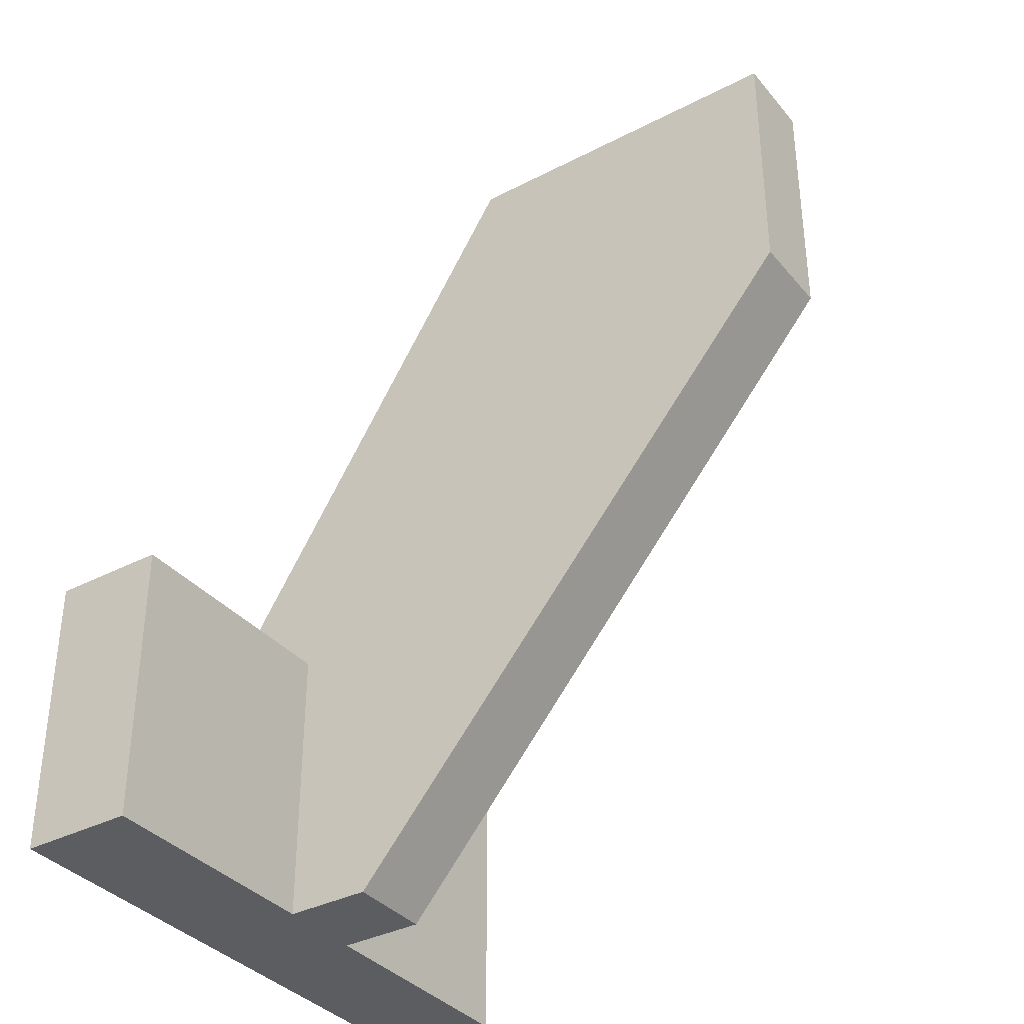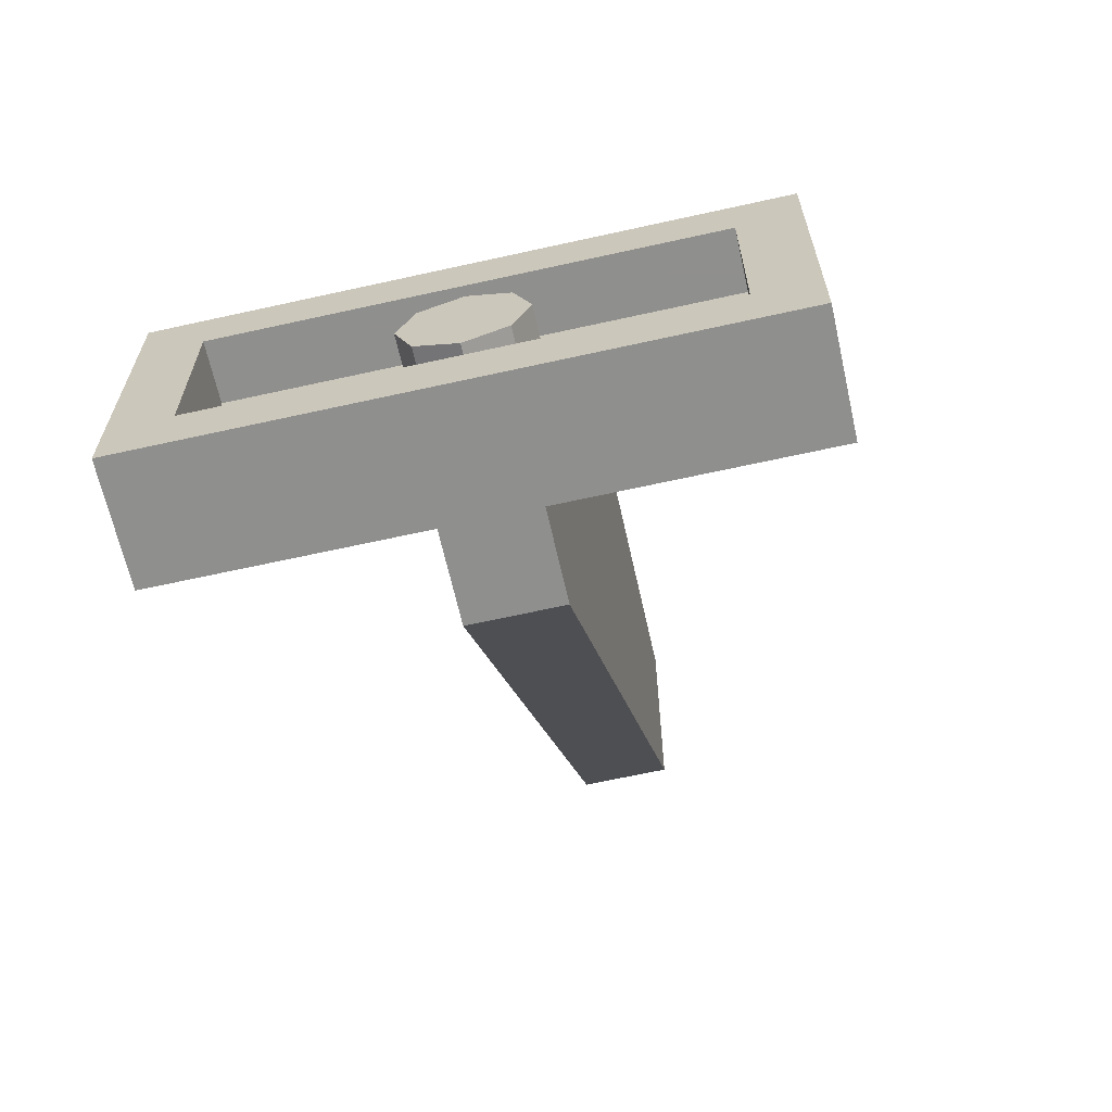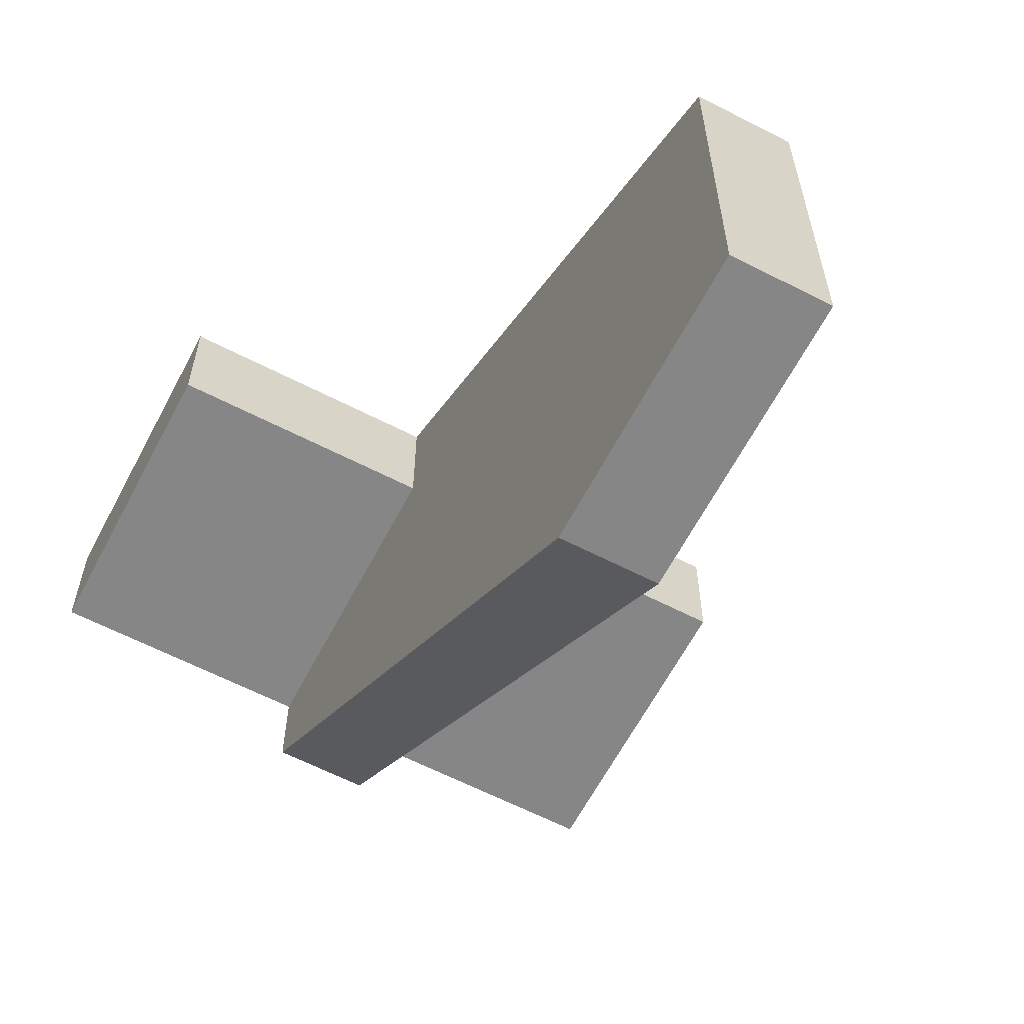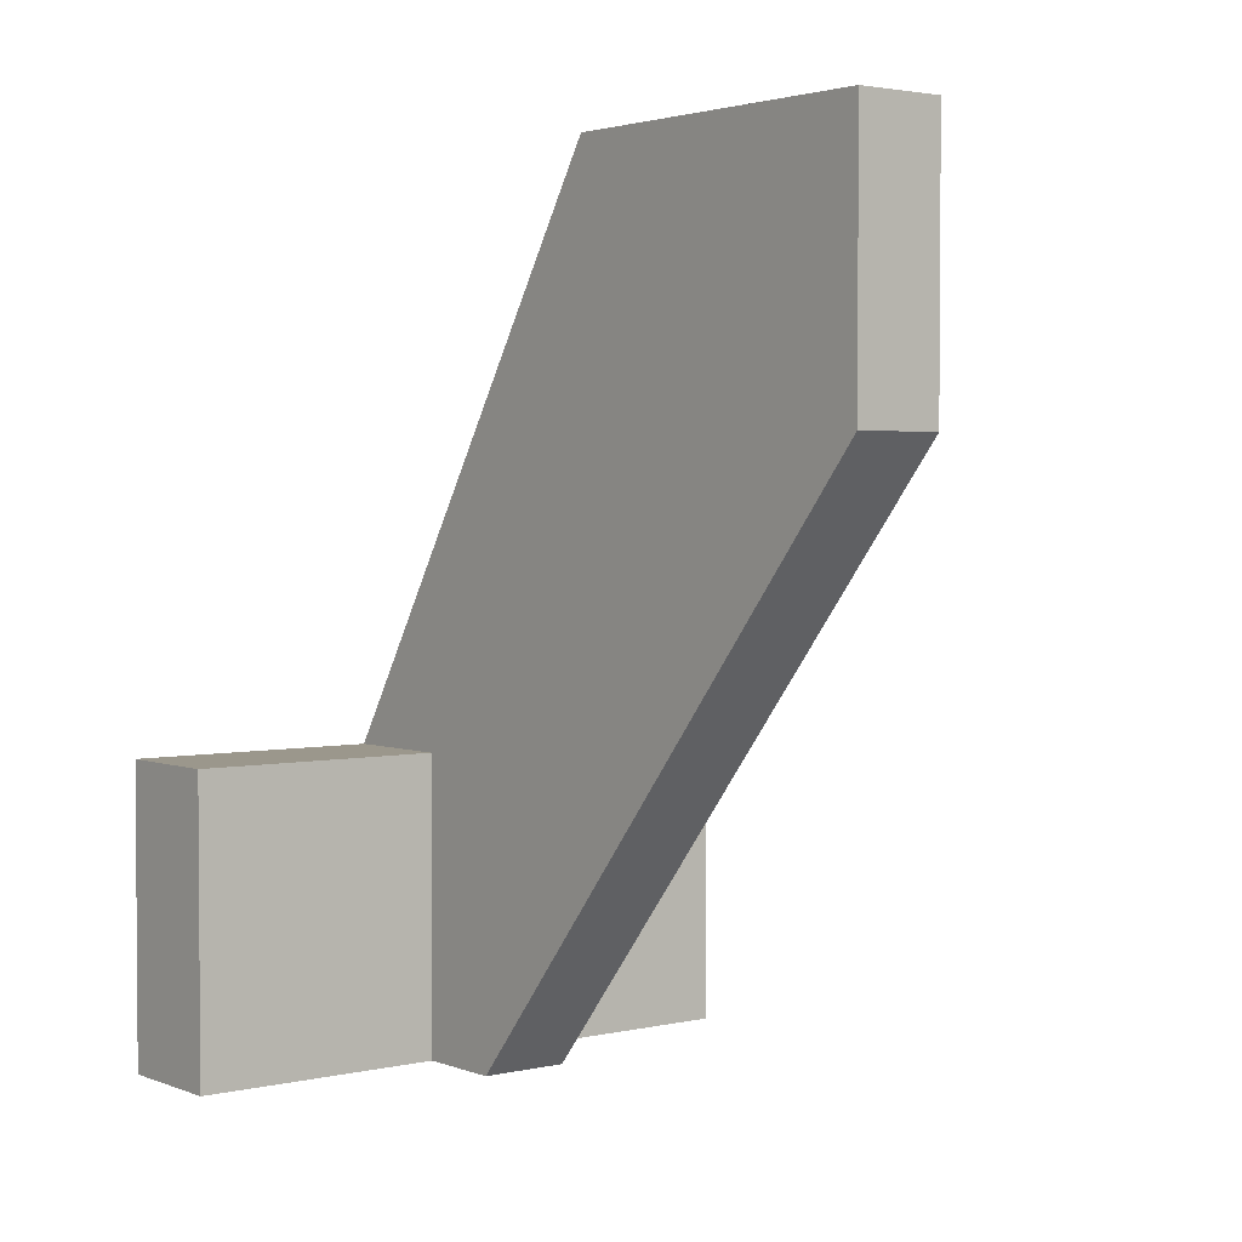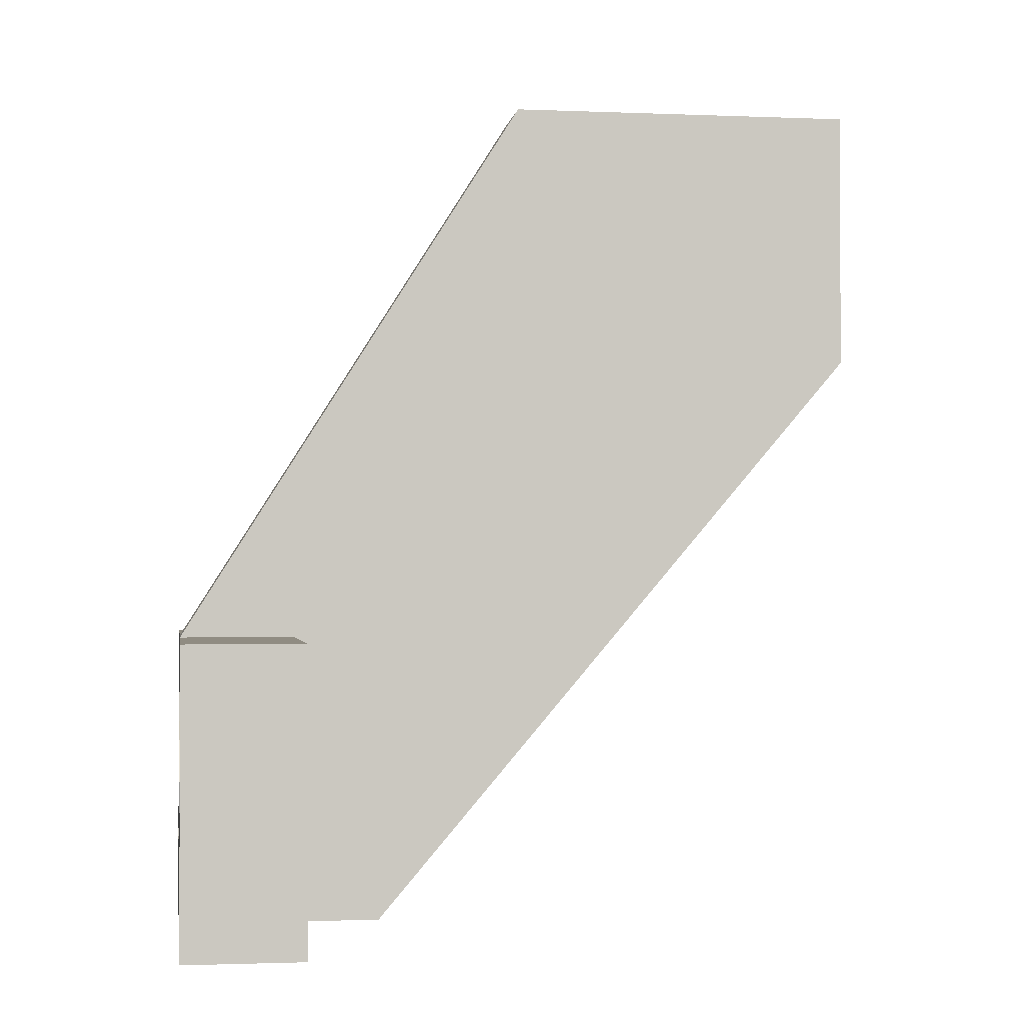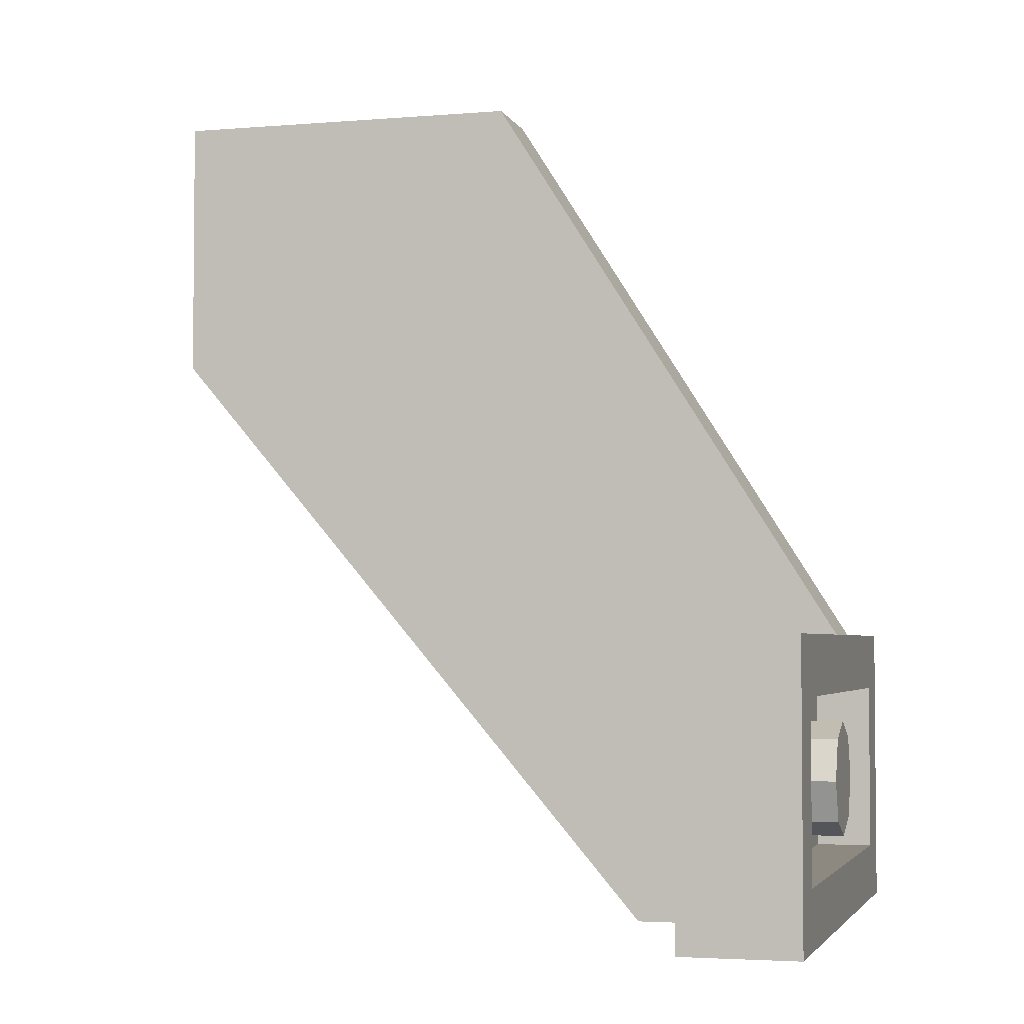
<metadata>
{"format":"obj","ext":"obj","renderer":"f3d","projection":"perspective","resolution":1024,"background":"white","views":[{"elev":-35.9,"azim":-55.7,"up":"+Z"},{"elev":-65.3,"azim":-167.4,"up":"+Z"},{"elev":-62.2,"azim":-27.6,"up":"+Y"},{"elev":2.7,"azim":-38.0,"up":"+Z"},{"elev":-1.7,"azim":-98.5,"up":"+Z"},{"elev":-3.4,"azim":105.5,"up":"+Z"}]}
</metadata>
<code>
v -0.8 0.2 0.3
v 0.8 0.2 0.3
v 0.8 0.2 -0.3
v -0.8 0.2 -0.3
v -0.8 0.2 0.3
v -0.8 0.4 0.3
v 0.8 0.4 0.3
v 0.8 0.2 0.3
v -0.8 0.2 -0.3
v -0.8 0.4 -0.3
v -0.8 0.4 0.3
v -0.8 0.2 0.3
v 0.8 0.2 -0.3
v 0.8 0.4 -0.3
v -0.8 0.4 -0.3
v -0.8 0.2 -0.3
v 0.8 0.2 0.3
v 0.8 0.4 0.3
v 0.8 0.4 -0.3
v 0.8 0.2 -0.3
v -1 0.4 0.5
v -0.8 0.4 0.3
v 0.8 0.4 0.3
v 1 0.4 0.5
v 1 0.4 -0.5
v 0.8 0.4 -0.3
v -0.8 0.4 -0.3
v -1 0.4 -0.5
v 1 0.4 0.5
v 0.8 0.4 0.3
v 0.8 0.4 -0.3
v 1 0.4 -0.5
v -1 0.4 -0.5
v -0.8 0.4 -0.3
v -0.8 0.4 0.3
v -1 0.4 0.5
v 1 0 0.5
v 0.15 0 0.5
v 0.15 0.4 0.5
v 1 0.4 0.5
v 1 0 0.5
v 1 0 -0.5
v 0.15 0 -0.5
v 0.15 0 0.5
v 1 0 0.5
v 1 0.4 0.5
v 1 0.4 -0.5
v 1 0 -0.5
v -1 0 0.5
v -0.15 0 0.5
v -0.15 0.4 0.5
v -1 0.4 0.5
v -1 0 0.5
v -1 0 -0.5
v -0.15 0 -0.5
v -0.15 0 0.5
v -1 0 0.5
v -1 0.4 0.5
v -1 0.4 -0.5
v -1 0 -0.5
v 0 0.4 0
v 0.2 0.4 0
v 0.1414 0.4 -0.1414
v 0 0.4 0
v 0.1414 0.4 -0.1414
v 0 0.4 -0.2
v 0 0.4 0
v 0 0.4 -0.2
v -0.1414 0.4 -0.1414
v 0 0.4 0
v -0.1414 0.4 -0.1414
v -0.2 0.4 0
v 0 0.4 0
v -0.2 0.4 0
v -0.1414 0.4 0.1414
v 0 0.4 0
v -0.1414 0.4 0.1414
v 0 0.4 0.2
v 0 0.4 0
v 0 0.4 0.2
v 0.1414 0.4 0.1414
v 0 0.4 0
v 0.1414 0.4 0.1414
v 0.2 0.4 0
v 0.1414 0.4 -0.1414
v 0.2 0.4 0
v 0.2 0.2 0
v 0.1414 0.2 -0.1414
v 0 0.4 -0.2
v 0.1414 0.4 -0.1414
v 0.1414 0.2 -0.1414
v 0 0.2 -0.2
v -0.1414 0.4 -0.1414
v 0 0.4 -0.2
v 0 0.2 -0.2
v -0.1414 0.2 -0.1414
v -0.2 0.4 0
v -0.1414 0.4 -0.1414
v -0.1414 0.2 -0.1414
v -0.2 0.2 0
v -0.1414 0.4 0.1414
v -0.2 0.4 0
v -0.2 0.2 0
v -0.1414 0.2 0.1414
v 0 0.4 0.2
v -0.1414 0.4 0.1414
v -0.1414 0.2 0.1414
v 0 0.2 0.2
v 0.1414 0.4 0.1414
v 0 0.4 0.2
v 0 0.2 0.2
v 0.1414 0.2 0.1414
v 0.2 0.4 0
v 0.1414 0.4 0.1414
v 0.1414 0.2 0.1414
v 0.2 0.2 0
v 0.15 0 0.5
v 0.15 -2 2.4
v 0.15 -0.8 2.4
v 0.15 0.4 0.5
v 0.15 -2 1.5
v 0.15 -2 2.4
v 0.15 0 0.5
v 0.15 -2 1.5
v 0.15 0 0.5
v 0.15 0 -0.5
v 0.15 -0.3 -0.5
v -0.15 -2 2.4
v -0.15 0 0.5
v -0.15 0.4 0.5
v -0.15 -0.8 2.4
v -0.15 -2 2.4
v -0.15 -2 1.5
v -0.15 0 0.5
v -0.15 -2 1.5
v -0.15 -0.3 -0.5
v -0.15 0 -0.5
v -0.15 0 0.5
v 1 0 -0.5
v 1 0.4 -0.5
v -1 0.4 -0.5
v -1 0 -0.5
v -0.15 -0.3 -0.5
v -0.15 0 -0.5
v 0.15 0 -0.5
v 0.15 -0.3 -0.5
v 0.15 -2 1.5
v 0.15 -0.3 -0.5
v -0.15 -0.3 -0.5
v -0.15 -2 1.5
v -0.15 -2 2.4
v -0.15 -2 1.5
v 0.15 -2 1.5
v 0.15 -2 2.4
v -0.15 -2 2.4
v 0.15 -2 2.4
v 0.15 -0.8 2.4
v -0.15 -0.8 2.4
v -0.15 -0.8 2.4
v -0.15 0.4 0.5
v 0.15 0.4 0.5
v 0.15 -0.8 2.4
g mesh3281396
f 1 2 3
f 3 4 1
f 5 6 7
f 7 8 5
f 9 10 11
f 11 12 9
f 13 14 15
f 15 16 13
f 17 18 19
f 19 20 17
f 21 23 22
f 23 21 24
f 25 27 26
f 27 25 28
f 29 31 30
f 31 29 32
f 33 35 34
f 35 33 36
g mesh3281398
f 37 39 38
f 39 37 40
f 41 43 42
f 43 41 44
f 45 47 46
f 47 45 48
g mesh3281400
f 49 50 51
f 51 52 49
f 53 54 55
f 55 56 53
f 57 58 59
f 59 60 57
g mesh3281405
f 61 62 63
f 64 65 66
f 67 68 69
f 70 71 72
f 73 74 75
f 76 77 78
f 79 80 81
f 82 83 84
g mesh3281407
f 85 86 87
f 87 88 85
f 89 90 91
f 91 92 89
f 93 94 95
f 95 96 93
f 97 98 99
f 99 100 97
f 101 102 103
f 103 104 101
f 105 106 107
f 107 108 105
f 109 110 111
f 111 112 109
f 113 114 115
f 115 116 113
f 117 119 118
f 119 117 120
f 121 123 122
f 124 126 125
f 126 124 127
f 128 130 129
f 130 128 131
f 132 134 133
f 135 137 136
f 137 135 138
f 139 141 140
f 141 139 142
g mesh3281410
f 143 144 145
f 145 146 143
f 147 149 148
f 149 147 150
g mesh3281412
f 151 152 153
f 153 154 151
f 155 156 157
f 157 158 155
f 159 161 160
f 161 159 162

</code>
